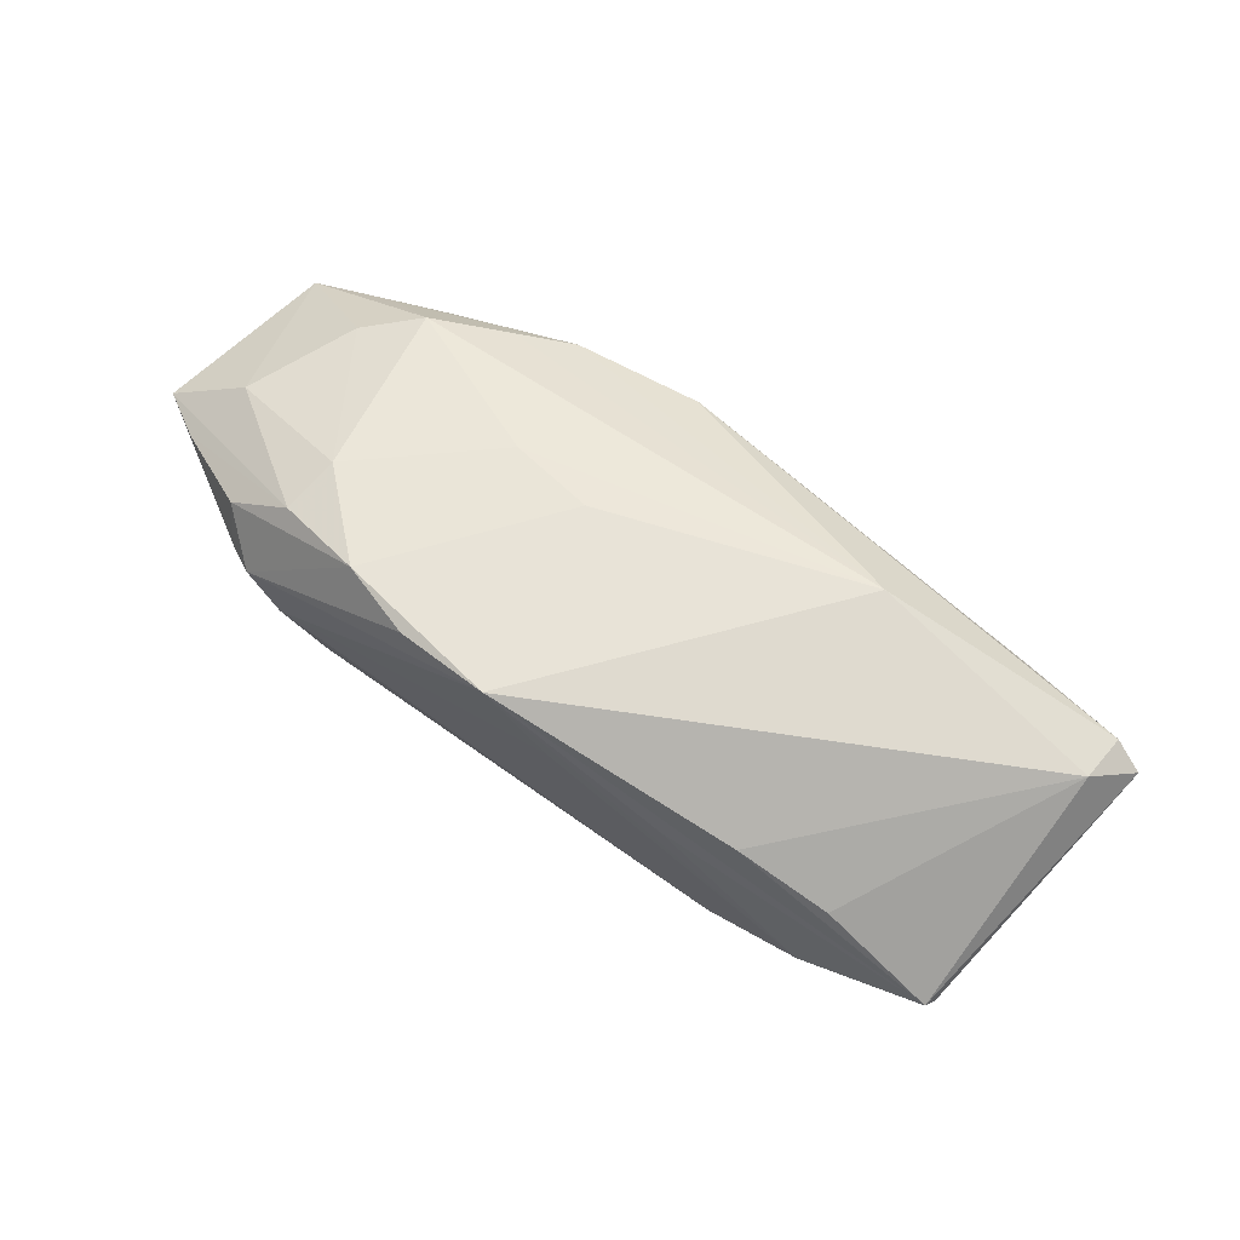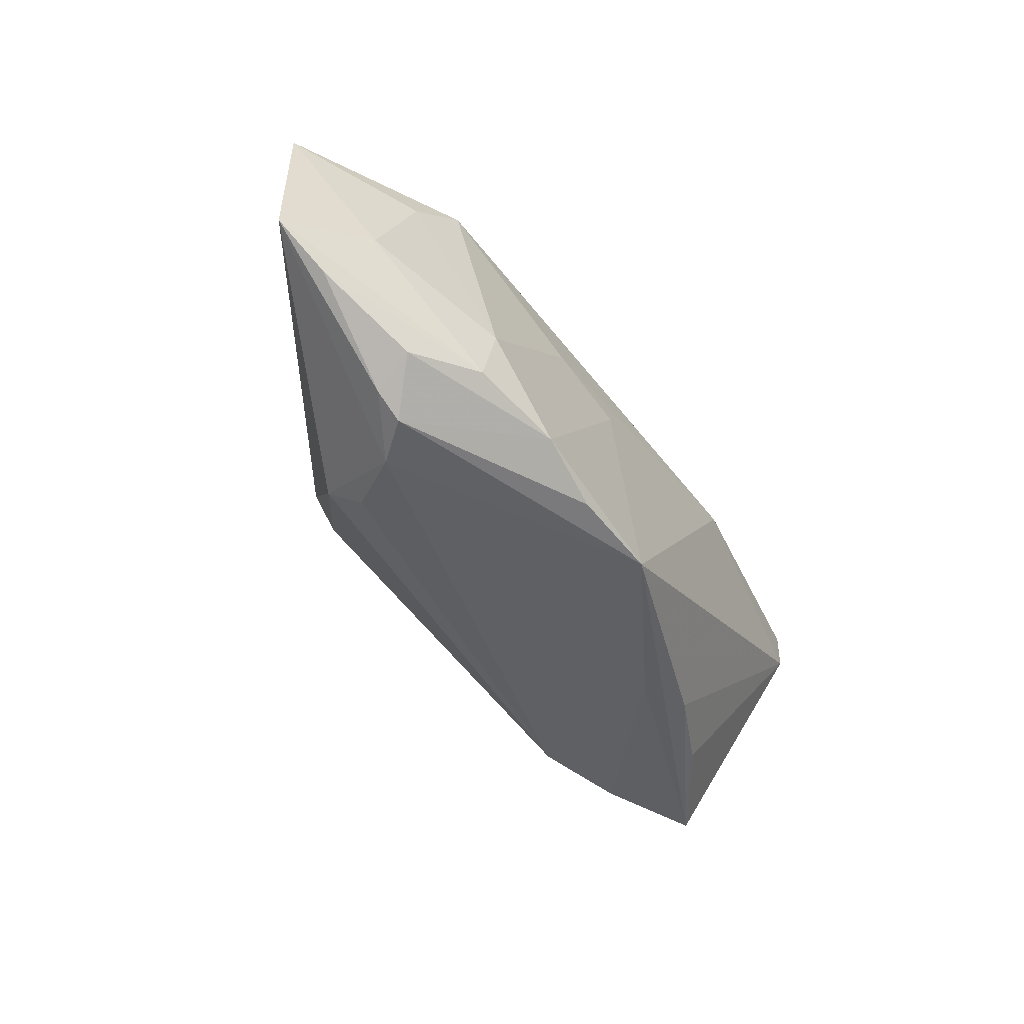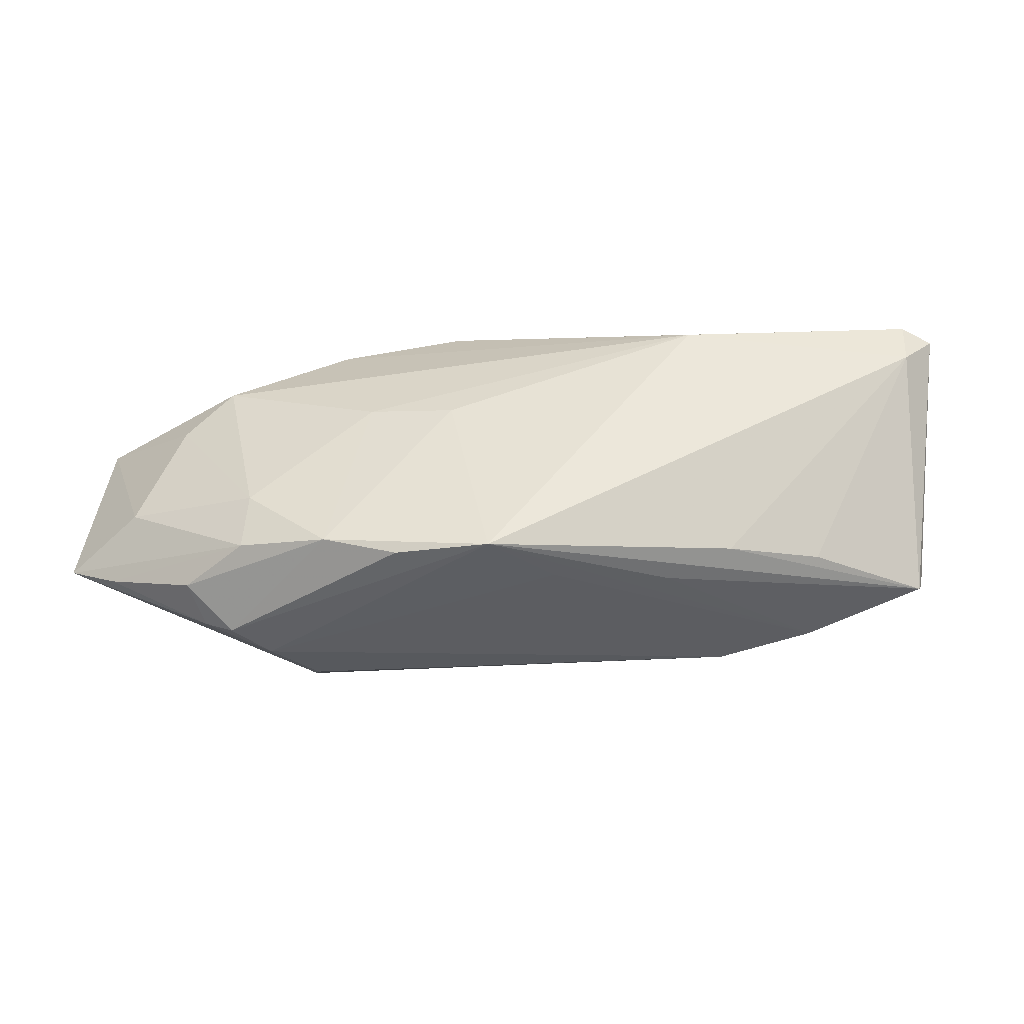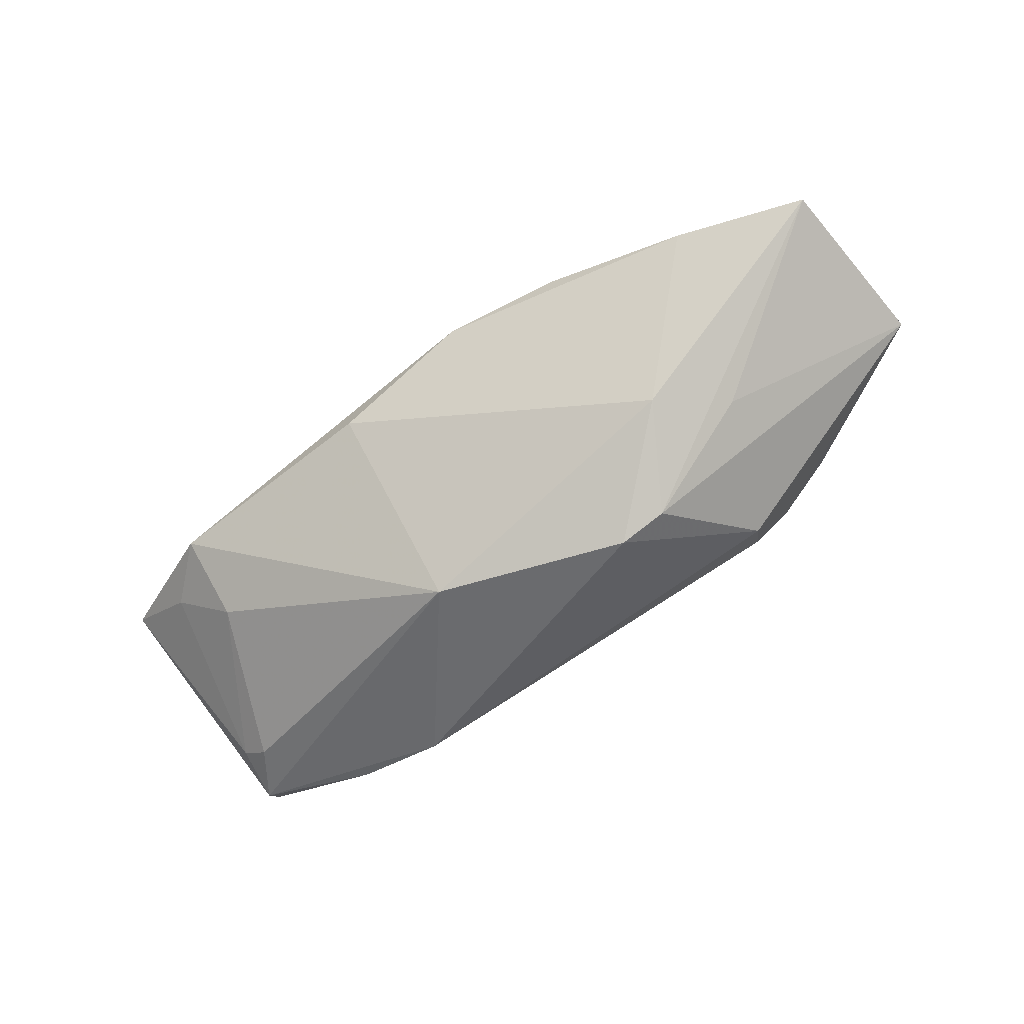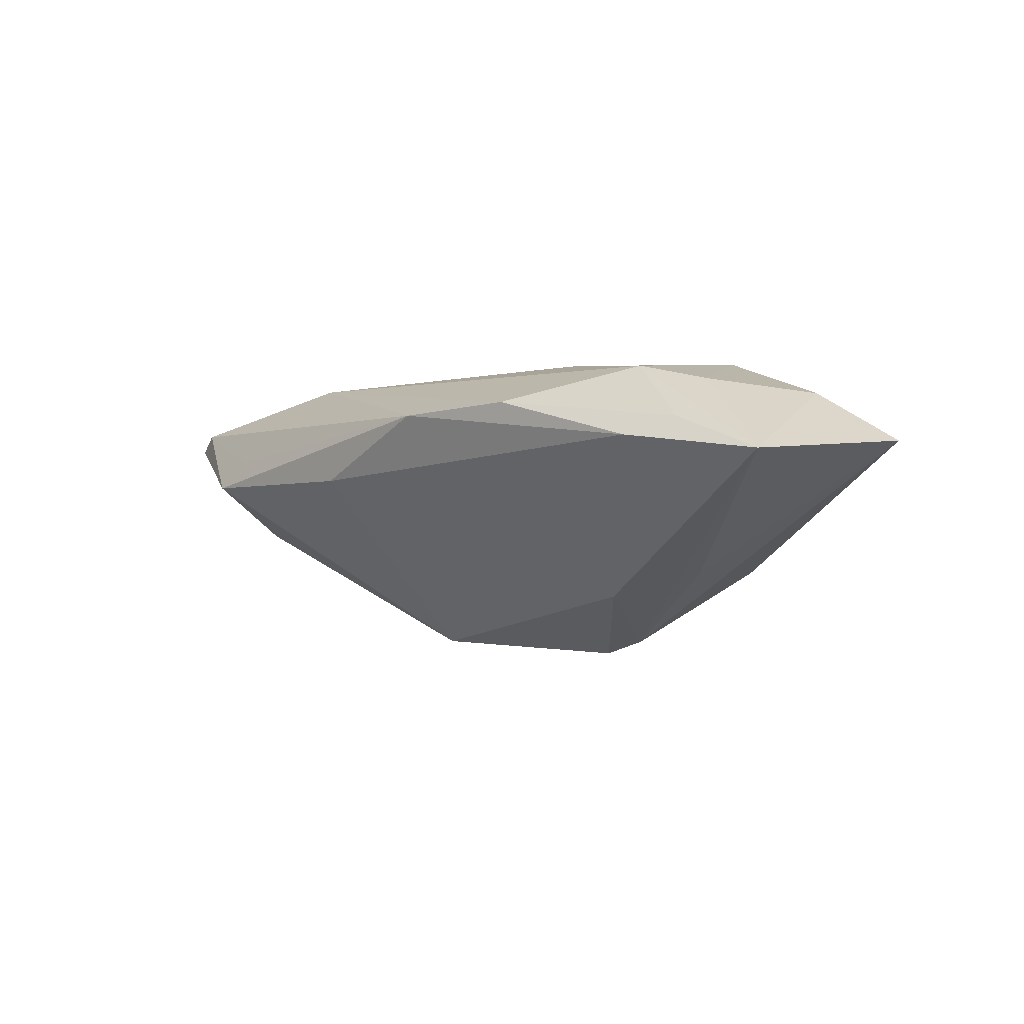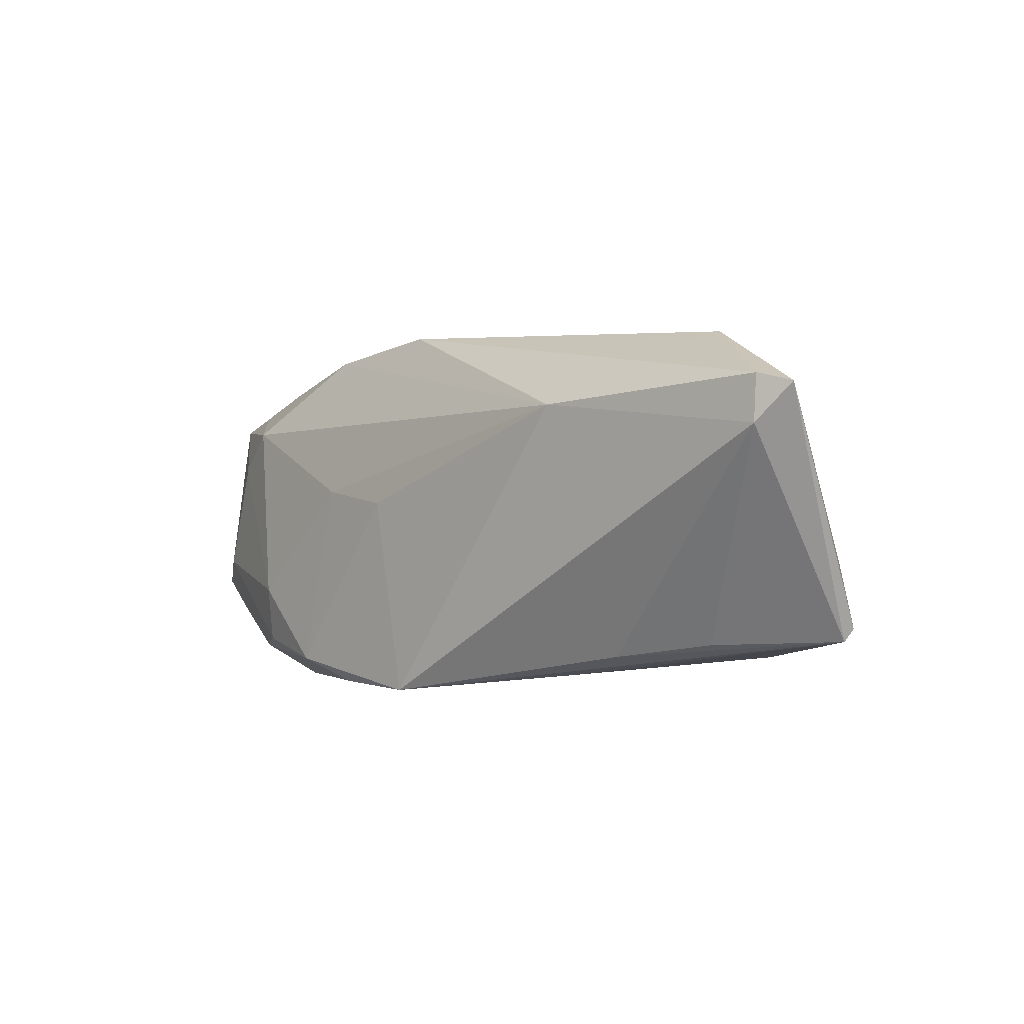
<metadata>
{"format":"obj","ext":"obj","renderer":"f3d","projection":"perspective","resolution":1024,"background":"white","views":[{"elev":62.6,"azim":36.7,"up":"+Z"},{"elev":-50.1,"azim":-56.3,"up":"+Y"},{"elev":-43.2,"azim":7.6,"up":"+Y"},{"elev":-66.7,"azim":-144.9,"up":"+Z"},{"elev":-2.9,"azim":-131.5,"up":"+Z"},{"elev":-1.1,"azim":47.7,"up":"+Y"}]}
</metadata>
<code>
v -0.04669 0.01688 0.006026
v 0.01025 0.004495 -0.02217
v 0.04317 0.02355 0.001166
v -0.02263 0.02377 0.009115
v -0.03216 -0.0224 -0.0005559
v -0.02093 -0.003327 -0.0219
v 0.05072 -0.00615 -0.01089
v 0.05421 -0.005638 -0.008385
v 0.03892 0.0222 0.004861
v 0.04274 0.01374 -0.00599
v -0.0003936 -0.0224 0.01683
v -0.0333 -0.01665 0.01451
v 0.01223 0.02534 0.0006693
v 0.05047 0.01684 0.001117
v -0.03786 0.01386 0.01315
v -0.0585 0.01548 0.001417
v 0.05683 0.01695 0.01045
v 0.05543 -0.01313 -0.009436
v -0.05039 -0.005357 0.01006
v 0.02709 0.01467 0.01536
v -0.006366 0.02615 0.008449
v -0.04143 0.02048 0.003836
v -0.02166 -0.01906 0.01683
v -0.04014 -0.02054 0.004064
v 0.02756 -0.01778 -0.01547
v 0.02145 -0.01981 0.00436
v -0.0147 -0.003256 -0.02362
v -0.01673 0.004704 0.01598
v -0.02788 0.00878 -0.01575
v -0.04449 0.008568 0.01138
v -0.005638 0.002882 0.01656
v -0.05376 -0.01261 0.005376
v -0.02884 -0.01714 -0.01244
v -0.02738 -0.02052 -0.007984
v 0.04131 -0.01532 0.0007955
v -0.03249 -0.009442 0.01585
v 0.05493 -0.01471 -0.00823
v -0.04166 -0.0181 0.009319
v -0.06057 -0.008683 0.003531
v 0.0565 0.01116 0.01044
v -0.0364 -0.0224 0.004427
v 0.0605 0.01592 0.008182
v -0.03619 0.001314 -0.0128
v 0.0397 -0.01742 -0.01237
v 0.007068 -0.0213 0.008657
v -0.0291 0.01951 0.01086
v -0.01232 -0.02185 0.01614
v 0.02995 -0.01707 0.005933
f 10 2 3
f 42 3 17
f 11 37 48
f 41 5 11
f 26 37 11
f 11 44 26
f 26 44 37
f 11 5 45
f 45 44 11
f 29 16 22
f 29 2 27
f 27 6 29
f 29 6 16
f 14 3 42
f 14 10 3
f 42 8 14
f 14 8 10
f 39 16 43
f 43 6 39
f 16 6 43
f 33 6 27
f 39 6 33
f 33 5 39
f 33 34 5
f 11 20 31
f 47 41 11
f 22 16 1
f 16 15 1
f 19 16 39
f 11 48 40
f 40 20 11
f 40 17 20
f 42 17 40
f 40 37 42
f 9 17 3
f 38 32 24
f 24 41 38
f 24 32 39
f 39 5 24
f 5 41 24
f 25 45 5
f 44 45 25
f 5 34 25
f 34 33 25
f 25 33 27
f 27 2 25
f 3 2 13
f 2 29 13
f 13 29 22
f 2 10 7
f 10 8 7
f 20 15 28
f 28 31 20
f 30 15 16
f 16 19 30
f 12 19 39
f 39 32 12
f 12 32 38
f 35 48 37
f 37 40 35
f 35 40 48
f 20 17 21
f 21 13 22
f 17 9 21
f 21 9 3
f 3 13 21
f 18 7 8
f 37 44 18
f 42 37 18
f 18 8 42
f 44 25 18
f 2 7 18
f 18 25 2
f 23 12 38
f 38 41 23
f 41 47 23
f 23 47 11
f 11 31 23
f 31 28 23
f 19 12 36
f 15 30 36
f 36 30 19
f 12 23 36
f 36 28 15
f 36 23 28
f 20 21 4
f 4 21 22
f 22 1 4
f 4 1 15
f 46 15 20
f 20 4 46
f 46 4 15

</code>
